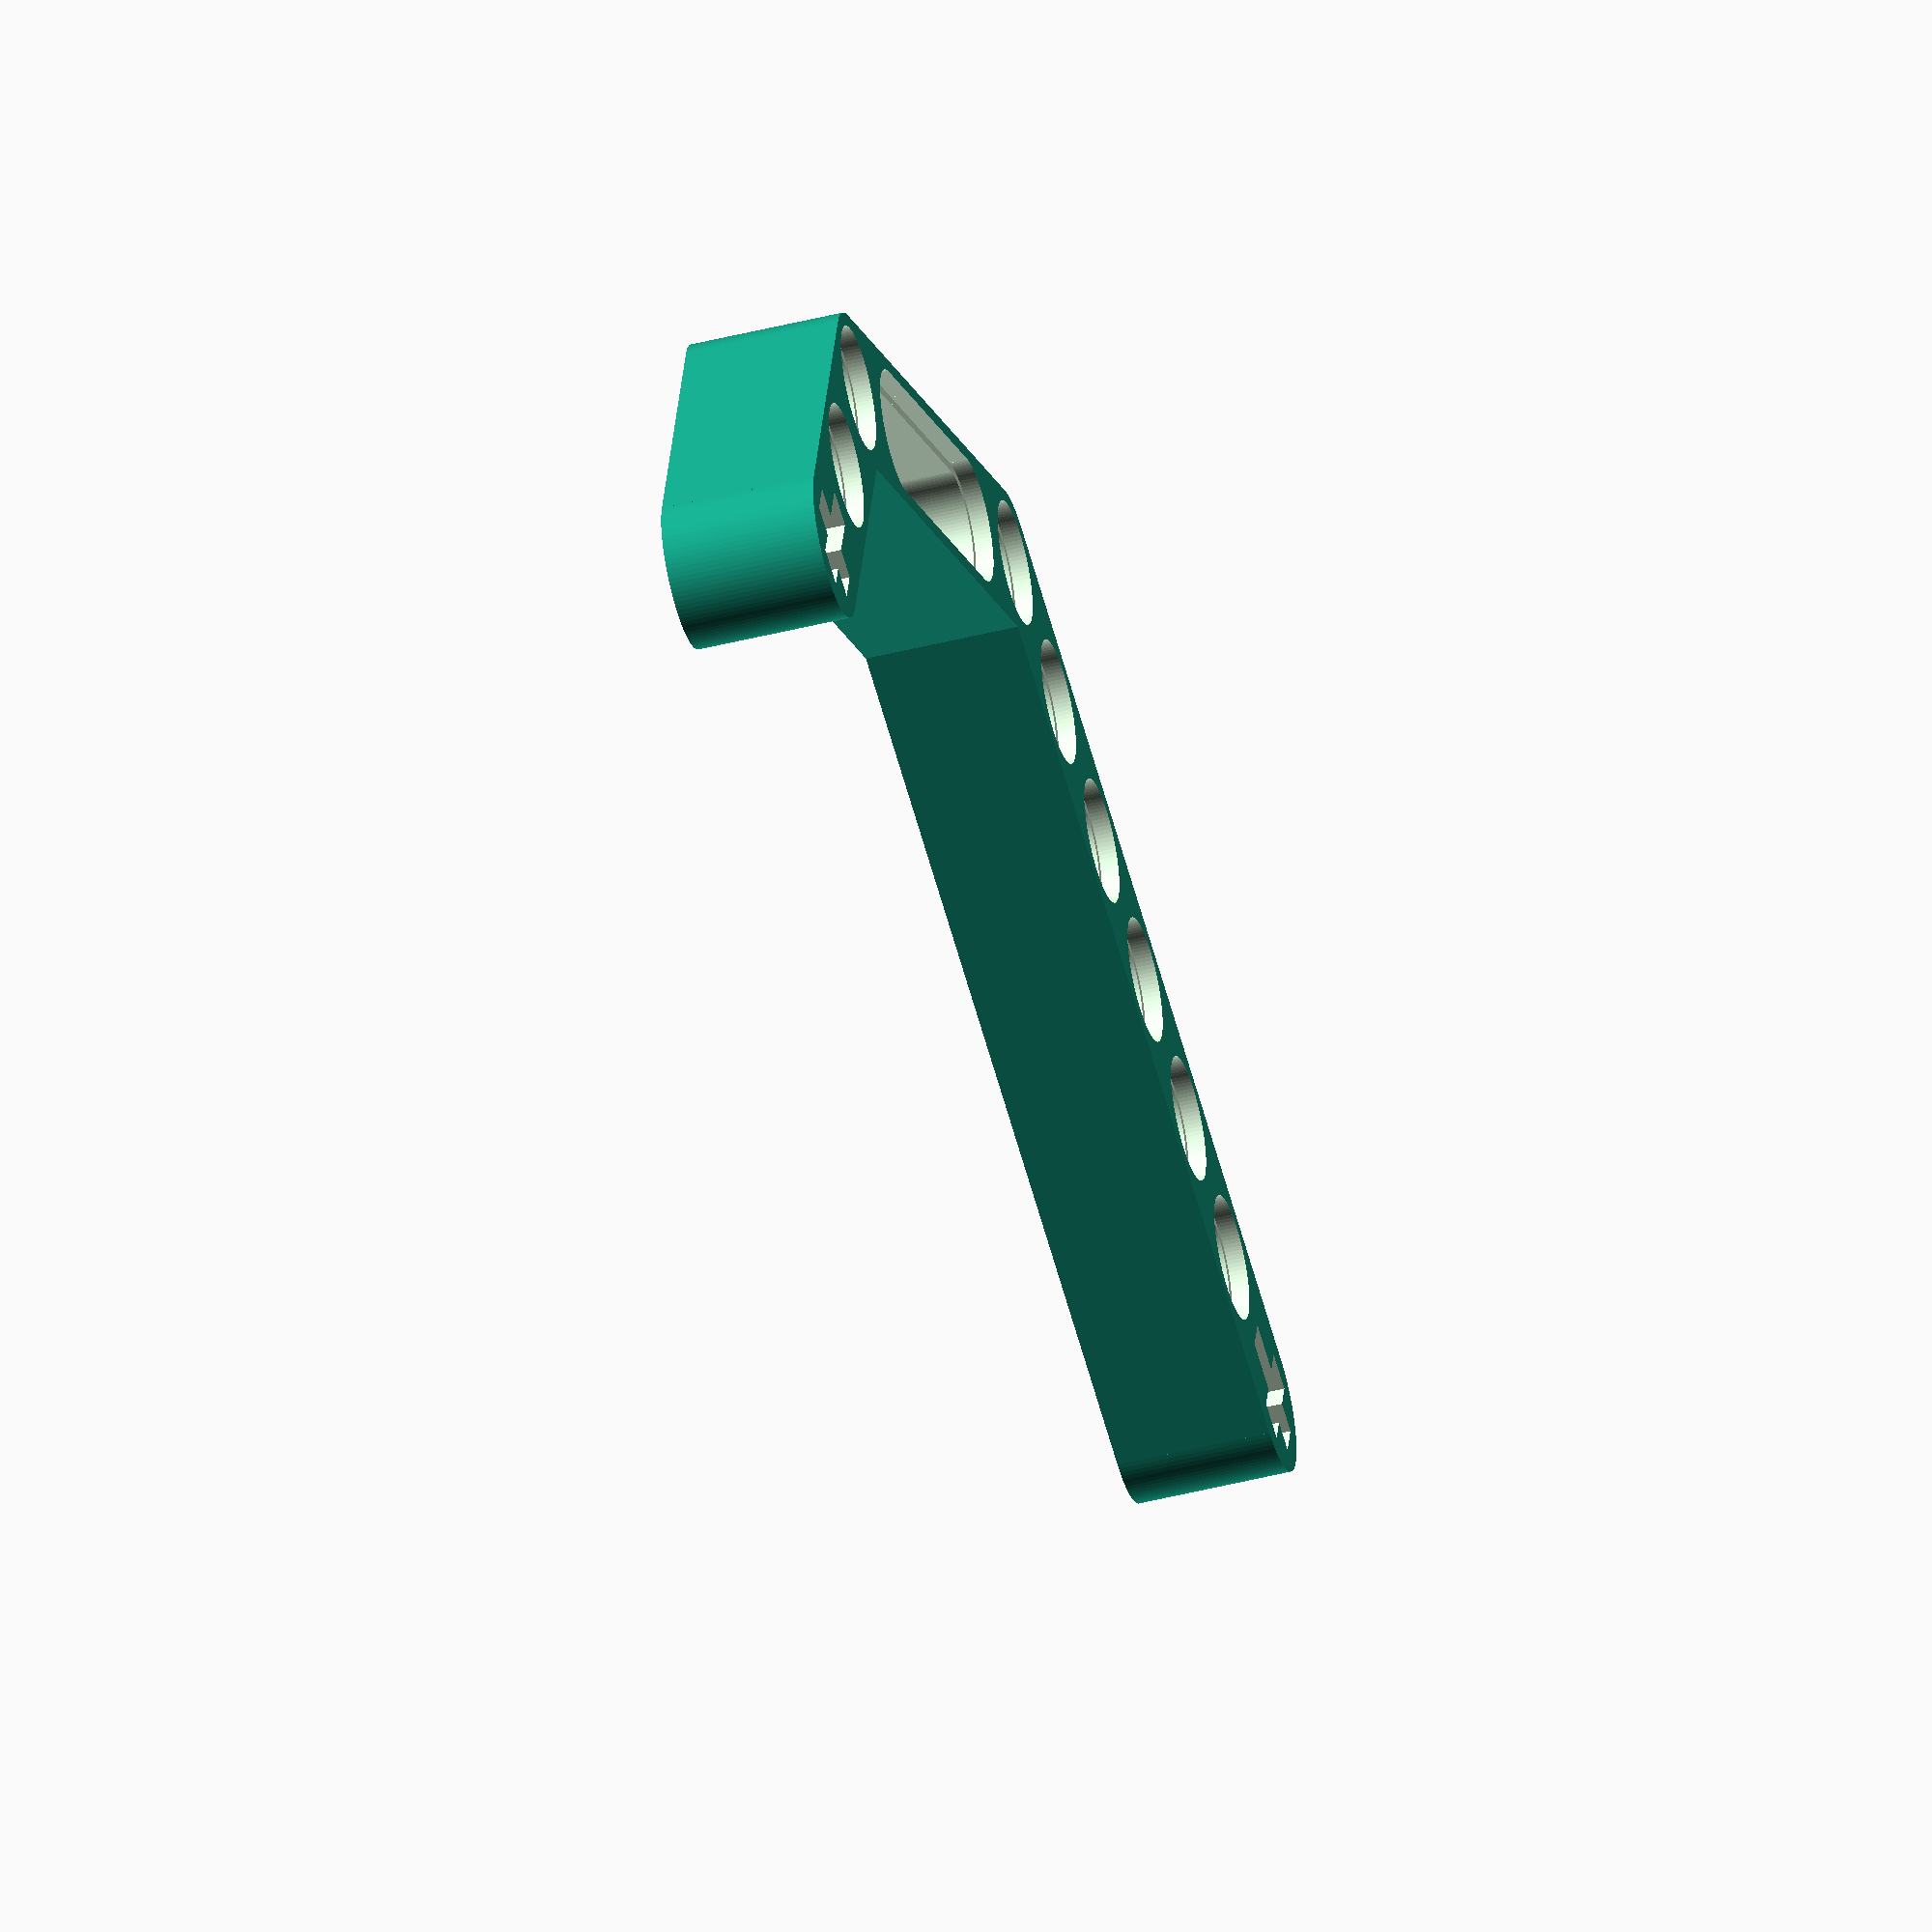
<openscad>
//
// Anybeam Library
//
// This library provides an anybeam() module that can be used to create beams
// with a variaty of hole, axle and slot patterns using a simple declaritive syntax. 
// 
// Pin holes, slots and axle holes of a beam are specified with a string. Each
// character in the string represents one of the following hole types.
//
//  O  Pin hole
//  X  Axle hole
//  (  Half hole with a slot on the right.
//  )  Half hole with the slot on the left.
//  -  A full width slot, use with (, - and ) to create long slots with half hole ends like "(---)" or "()"
//     (space) Skip this hole.
//
// Use the above symbols to represent the hole layout on the beam:
//
//   XOOOOX   - Size 6 beam with axle holes at the ends.
//   OOXOO    - Size 5 beam with an axle hole in the middle.
//   (---)OOO - Size 8 beam with a size 5 slot and three holes at the end.
//
// Between each beam is a connection that defines how the beams connect.
//
//  * Holes are numbered from 1 to N (the length of the beam) from left to right.
//  * Angles are in degrees.
//
//   [ PREVIOUS_BEAM_HOLE, CURRENT_BEAM_HOLE, ANGLE ]
//
// Here is a standard 4x2 90 degree lift arm:
//  
//   [ "XOOO", [ 4, 1, 90 ], [ "OO"] ]
//
// The connection hole specifier may includ a fractional part.
//
//
// Fractional Hole Spacing
//
// Here is a 4x2 beam with the size 2 beam in the midde of the size 4 beam.
// We use a space here so that we don't end up with a hole half way
// down the size 4 beam. 
//
// Connecing hole 2.5 of the size 4 beam to hole 1 of the size 2 beam at 90 degrees.
//
//   [ "OOOO", [ 2.5, 1, 90 ], " O" ]
//

hole_separation = 8.0;
hole_inside_diameter = 5.4;
stud_dia = 4.8;
hole_ring_dia = 6.28;
hole_ring_depth = 0.9;
beam_width = 7.6;
beam_height = 7.8;
axle_gap = 1.95;
axle_length = 5.1;
thin_beam_height = beam_height/3;

// beam143(5,5);

// anybeam( [ 
//  [ 5, "X<->O" ], 
//  [ 5, 1, 45 ], [ 5, "OOOOO" ], 
//  [ 5, 3, 90 ], [ 5, "XXOXX" ],
// ] );

anybeam_test();

//
// beams = [ beam, connection, beam, connection, ... beam ]
// beam = [ hole_count, hole_string  ] 
//

module anybeam( beams = [], height = beam_height ) {
  translate([0, 0, beam_height/2])
    difference() {
      ab_beams( 0, beams, height );
      ab_holes( 0, beams, height );
    }
}

module anybeam_tee( height = beam_height ) {
  anybeam( [ [3, "OOO"], [ 2, 1, 90 ], [ 3, "OOO" ] ], height );
}

module anybeam_143( left = [4, "XOOO"], right = [ 6, "OOOOOX" ], height = beam_height ) {
  anybeam( [ left, [ len(left[1]), 1, 53.13 ], right ], height );
}

module anybeam_90(left = [ 4, "XOOO" ], right = [ 2, "OO" ], height = beam_height) {
  anybeam( [ left, [ len(left[1]), 1, 90 ], right ], height );
}

module anybeam_135x2(left = [ 7, "XOOOOOO" ], middle = [ 4, " () " ], right = [ 3, "OOX" ], height = beam_height) {
  anybeam( [ left, [ len(left[1]), 1, 45 ], middle, [ len(middle[1]), 1, 45], right ], height );
}

module anybeam_test(left = [ 7, "XOOOOOO" ], middle = [ 5, " (-) " ], right = [ 3, "OOX" ], height = beam_height) {
  anybeam( [ left, [ len(left[1]), 1, 45 ], middle, [ len(middle[1]), 1, 45], right ], height );
}


//
// Support Modules

//
// Layout beam holes. 
// 
module ab_holes( b = 0, beams = [], height = beam_height ) {
  beam = beams[b];
  connection = beams[b-1];
  next_beam = beams[b+2];

  if( connection ) {
    if( next_beam ) {
    translate( [ (connection[0]-1)*hole_separation, 0,  0 ] )
     rotate([0, 0, connection[2]])
      translate( [ -(connection[1]-1)*hole_separation, 0, 0 ] )
        ab_cut_holes( beam, height )
          ab_holes( b+2, beams, height );          
    }
    else {
      translate( [ (connection[0]-1)*hole_separation, 0, 0 ] )
       rotate([0, 0, connection[2]])
        translate( [ -(connection[1]-1)*hole_separation, 0, 0 ] )
          ab_cut_holes( beam, height );
    }
  }
  else {
    if( next_beam ) {
      ab_cut_holes( beam, height )
        ab_holes( b+2, beams, height );            
    }
    else {
      ab_cut_holes( beam, height );              
    }
  }
}

//
// Layout solid beams.
//
module ab_beams( b = 0, beams = [], height = beam_height ) {

  beam = beams[b];
  connection = beams[b-1];
  next_beam = beams[b+2];

  if( connection ) {
    if( next_beam ) {
    translate( [ (connection[0]-1)*hole_separation, 0, 0 ] )
     rotate([0, 0, connection[2]])
      translate( [ -(connection[1]-1)*hole_separation, 0, 0 ] )
        ab_solid_beam( beam, height )
          ab_beams( b+2, beams, height );          
    }
    else {
      translate( [ (connection[0]-1)*hole_separation, 0, 0 ] )
       rotate([0, 0, connection[2]])
        translate( [ -(connection[1]-1)*hole_separation, 0, 0 ] )
          ab_solid_beam( beam, height );
    }
  }
  else {
    if( next_beam ) {
      ab_solid_beam( beam, height )
        ab_beams( b+2, beams, height );            
    }
    else {
      ab_solid_beam( beam, height );              
    }
  }
}


//
// A single solid beam.
//
module ab_solid_beam( beam = [ 5, "OOOO" ], beam_height=7.8 ) {
  beam_length = (beam[0]-1)*hole_separation;
    union() {
      translate( [beam_length/2,0,0] ) {
      cube( [ beam_length, beam_width, beam_height ], center=true );

      translate( [-beam_length/2, 0, 0] )
        cylinder( r = beam_width/2, beam_height, center=true, $fn=100 );
      translate( [beam_length/2, 0, 0] )
        cylinder( r = beam_width/2, beam_height, center=true, $fn=100 );
      }

      if( $children ) children(0);
    }
}

module ab_cut_holes( beam = [ 5, "OOOO" ], beam_height=7.8 ) {
  beam_length = (beam[0]-1)*hole_separation;
  holes = beam[0]-1;
  layout = beam[1];

  union() {
    translate( [beam_length/2,0,0] ) {
      for (hole = [0:1:holes]) {
        if( layout == "" ) {
          ab_cut_hole( -beam_length/2+hole*hole_separation, beam_height );
        }
        else {
          if( layout[hole] == "O" ) {
            ab_cut_hole( -beam_length/2+hole*hole_separation, beam_height );              
          } 
          if( layout[hole] == "(" ) {
            ab_cut_left_slot( -beam_length/2+hole*hole_separation, beam_height );              
          } 
          if( layout[hole] == ")" ) {
            ab_cut_right_slot( -beam_length/2+hole*hole_separation, beam_height );              
          } 
          if( layout[hole] == "X" ) {
            ab_cut_axle( -beam_length/2+hole*hole_separation, beam_height, first = (hole==0), last = (hole==holes) );
          } 
          if( layout[hole] == "-" ) {
            ab_cut_slot( -beam_length/2+hole*hole_separation, beam_height, first = (hole==0), last = (hole==holes) );
          }
          // Any other letter is a space.
        }
      }
    }
    if( $children ) children(0);
  }
}

module ab_cut_left_slot(x,beam_height, first = false, last = false) {
  union() {
    ab_cut_hole(x,beam_height);

    translate([x+hole_separation/4, 0, 0]) {
      cube([hole_separation/2+.05,hole_inside_diameter,beam_height+2], center = true);

      translate([0,0,beam_height/2-hole_ring_depth/2+.5])
        cube([hole_separation/2+0.05, hole_ring_dia, hole_ring_depth+1,], center = true);     

      translate([0,0,-(beam_height/2-hole_ring_depth/2+.5)])
        cube([hole_separation/2+0.05, hole_ring_dia, hole_ring_depth+1], center = true);     
    }  
  }
}

module ab_cut_right_slot(x,beam_height, first = false, last = false) {
  ab_cut_hole(x,beam_height);

  translate([x-hole_separation/4, 0, 0]) {
    cube([hole_separation/2+.05,hole_inside_diameter,beam_height+2], center = true);

    translate([0,0,beam_height/2-hole_ring_depth/2+.5])
      cube([hole_separation/2+0.05, hole_ring_dia, hole_ring_depth+1,], center = true);     

    translate([0,0,-(beam_height/2-hole_ring_depth/2+.5)])
      cube([hole_separation/2+0.05, hole_ring_dia, hole_ring_depth+1], center = true);     
  }  
}


module ab_cut_slot(x,beam_height, first = false, last = false) {
  translate([x, 0, 0]) {
    cube([hole_separation,hole_inside_diameter,beam_height+2], center = true);

    translate([0,0,beam_height/2-hole_ring_depth/2+.5])
      cube([hole_separation, hole_ring_dia, hole_ring_depth+1,], center = true);     

    translate([0,0,-(beam_height/2-hole_ring_depth/2+.5)])
      cube([hole_separation, hole_ring_dia, hole_ring_depth+1], center = true);     
  }  
}

module ab_cut_axle(x,beam_height, first = false, last = false) {
  translate([x, 0, 0]) {
    if( first == true ) {
      cube([axle_gap,axle_length,beam_height+2], center = true);
        translate([+.5,0,0])
        cube([axle_length+1,axle_gap,beam_height+2], center = true);    
    }
    if( last == true ) {
      cube([axle_gap,axle_length,beam_height+2], center = true);
        translate([-.5,0,0])
        cube([axle_length+1,axle_gap,beam_height+2], center = true);    
    }
    if( first == false && last == false ) {
      cube([axle_gap,axle_length,beam_height+2], center = true);
        cube([axle_length,axle_gap,beam_height+2], center = true);    
    }
  }
}

module ab_cut_hole(x,beam_height) {
  translate([x, 0, 0]) {
    union() {
      cylinder(beam_height+2, hole_inside_diameter/2, hole_inside_diameter/2, center = true, $fn=100);

      translate([0,0,beam_height/2-hole_ring_depth/2+.5])
        cylinder(hole_ring_depth+1, hole_ring_dia/2, hole_ring_dia/2, center = true, $fn=100);     

      translate([0,0,-(beam_height/2-hole_ring_depth/2+.5)])
        difference() {
          cylinder(hole_ring_depth+1, hole_ring_dia/2, hole_ring_dia/2, center = true, $fn=100);
          cylinder(hole_ring_depth+1, hole_inside_diameter/2+.15, hole_inside_diameter/2+.15, center = true, $fn=100);
      }
    }    
  }
}
</openscad>
<views>
elev=46.6 azim=195.5 roll=286.1 proj=o view=solid
</views>
